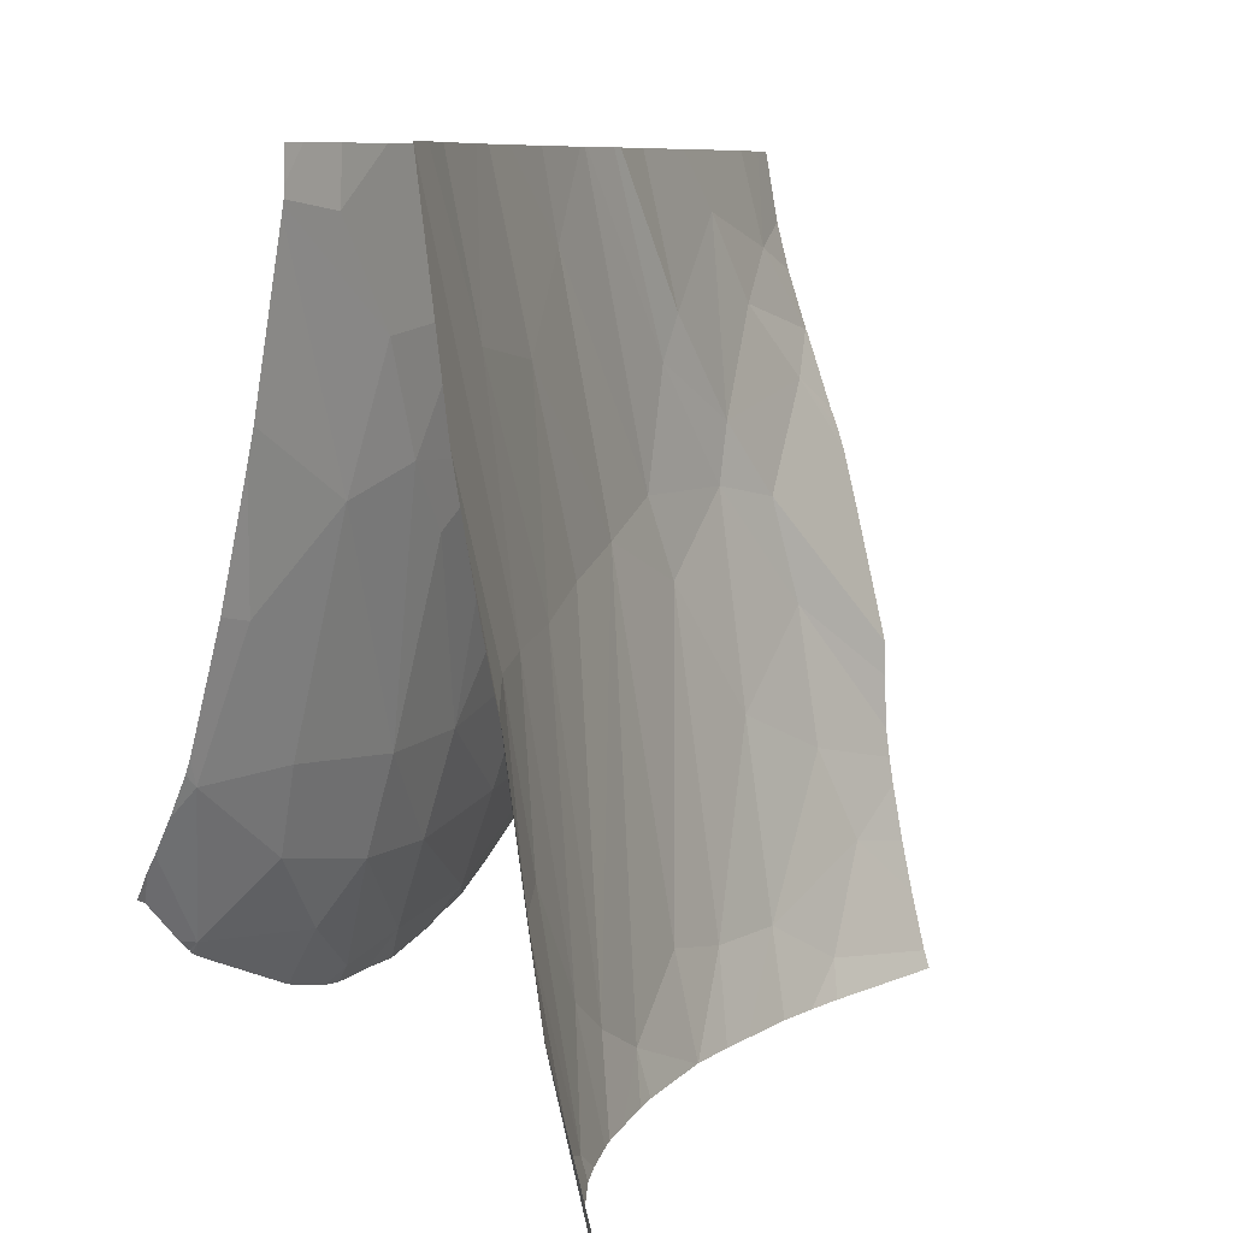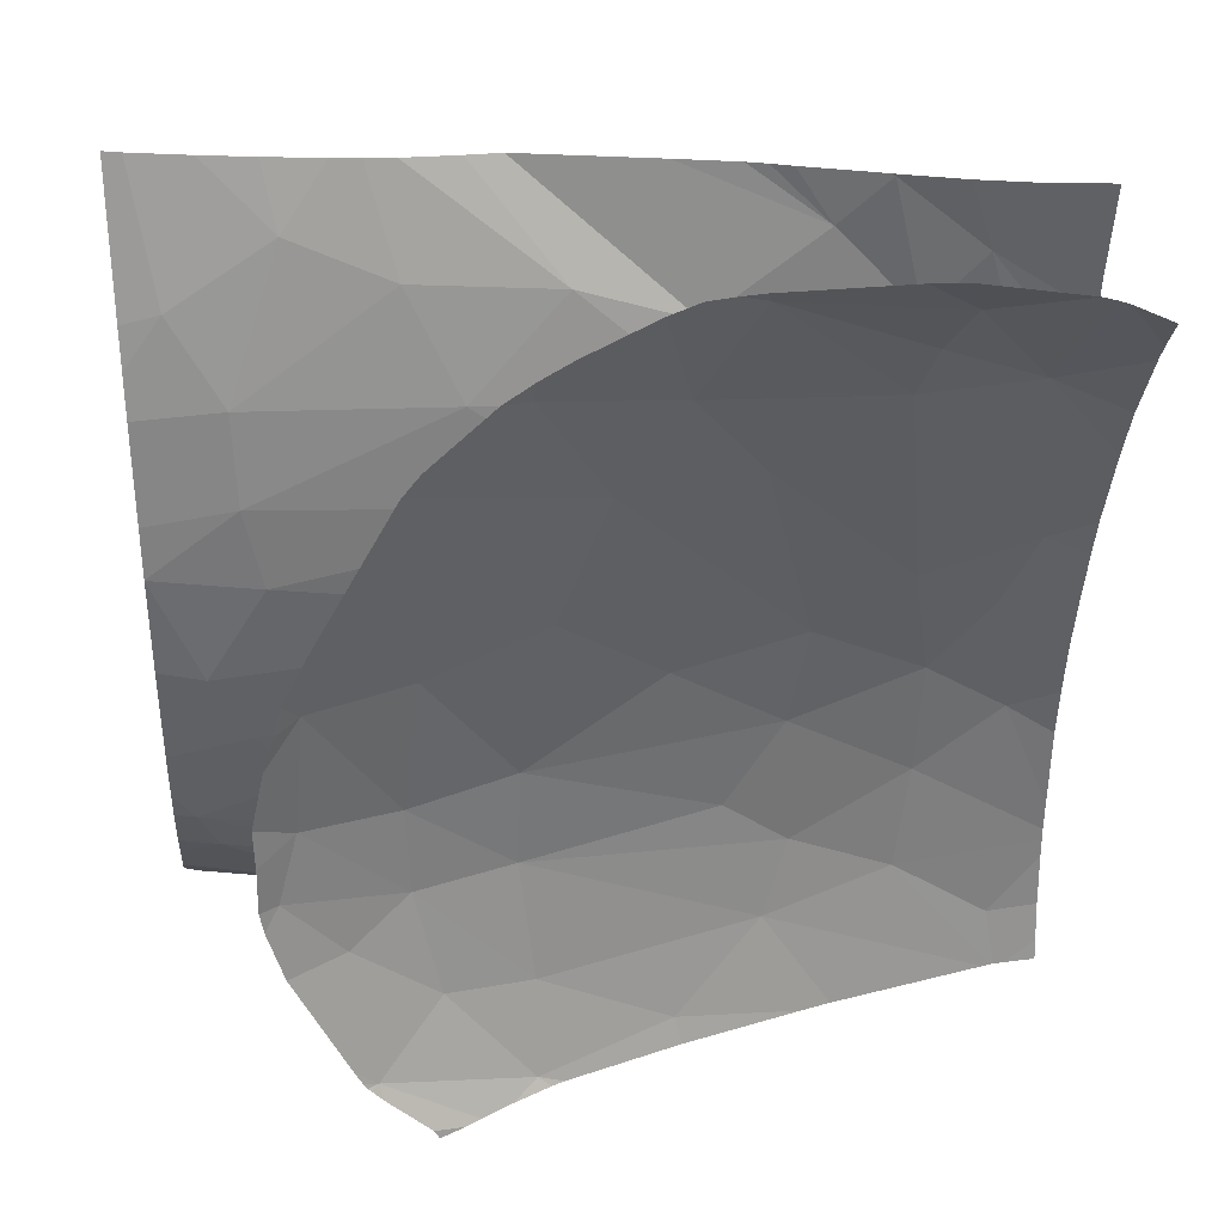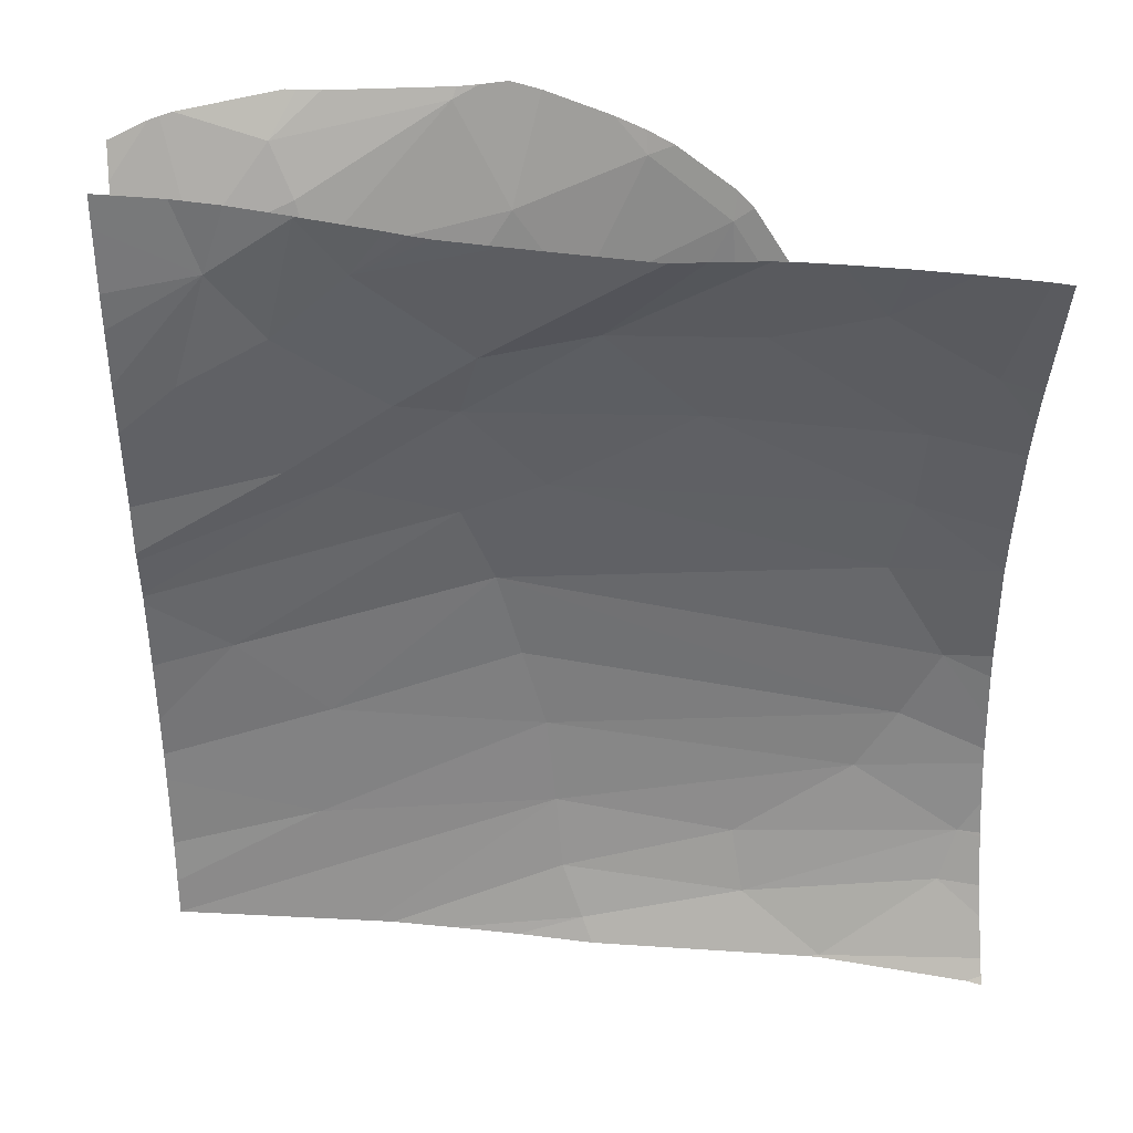
<metadata>
{"format":"obj","ext":"obj","renderer":"f3d","projection":"perspective","resolution":1024,"background":"white","views":[{"elev":9.2,"azim":28.9,"up":"+Z"},{"elev":33.1,"azim":-98.7,"up":"+Y"},{"elev":42.3,"azim":86.0,"up":"+Y"}]}
</metadata>
<code>
v 20.61 61.6 400.1
v 24.74 63.62 408.5
v 21.63 58 405.4
v 20.61 68.58 396.8
v 23.88 90.38 412.1
v 20.61 58 403.3
v 23.28 82.23 403.5
v 20.61 83.39 397.5
v 20.61 96.9 407.1
v 20.95 61.55 400.6
v 20.61 60.76 400.8
v 21.3 82.41 398.3
v 20.61 100.3 413.6
v 23.86 70.32 402.8
v 20.61 98.71 410.1
v 27.72 63.6 420
v 20.61 61.91 399.9
v 23.37 64.49 404
v 22.24 68.55 399.7
v 20.61 85.87 398.8
v 20.61 94.09 403.8
v 23.33 58 409
v 20.61 71.43 396
v 20.61 72.52 395.9
v 20.61 62.77 399.5
v 21.21 92.66 404.1
v 27.95 70.48 417.9
v 22.45 58 407
v 20.61 80.09 396.6
v 23.4 58.63 408.3
v 21.79 75.9 397.8
v 25.51 75.28 408.1
v 21.19 58 404.6
v 25.69 59.48 415.4
v 20.61 77.1 395.9
v 20.61 93 402.9
v 20.61 97.83 408.5
v 24.71 83.64 409.7
v 25.54 70.1 407.9
v 21.19 72.45 396.8
v 21.13 96.72 408.5
v 23.91 74.99 402.6
v 20.61 58.51 403
v 20.61 81.92 397.1
v 20.61 61.42 400.2
v 23.11 95.15 415.3
v 20.61 74.99 395.9
v 38.48 64.82 391.8
v 32.6 74.31 415.6
v 36.78 69.77 391.8
v 38.62 58 412.3
v 35.36 80.91 391.8
v 35.36 81 391.8
v 42.62 58 392.6
v 35.36 80.97 391.8
v 37.01 68.96 391.8
v 42.57 58.31 391.8
v 37.73 66.71 391.8
v 37.95 60.89 404.2
v 40.39 58.09 400.2
v 42.97 58 391.8
v 39.11 62.36 394
v 35.73 75.52 391.8
v 36.43 71.59 391.8
v 36.46 64.12 404.7
v 39.73 62.37 391.8
v 34.27 80.63 397.4
v 40.48 58 400.2
v 41.94 59.02 391.8
v 35.18 75.19 394.2
v 38.37 65.03 391.8
v 35.54 83.71 391.8
v 34.9 65.56 414
v 35.97 68.2 398.4
v 35.92 74.2 391.8
v 40.66 60.91 391.8
v 37.77 59.18 412.8
v 34.49 84.86 396.5
v 33.61 70.11 414.4
v 38.06 65 392.9
v 31.81 78.93 416.8
v 35.46 71.44 396.2
v 40.35 58 400.8
v 36.12 100.9 409.2
v 38.96 100.9 391.8
v 38.67 100.9 392.7
v 36.27 100.9 404.5
v 34.75 95.56 404.3
v 36.48 100.9 403
v 36.71 100.9 401.6
v 37.3 100.9 398.5
v 33.3 90.03 406.9
v 36.1 88.98 391.8
v 36.14 100.9 407.4
v 36.54 91.28 391.8
v 35.54 83.71 391.8
v 36.16 97.55 399.2
v 35.05 89.68 396.3
v 35.74 85.57 391.8
v 32.9 93.69 417.4
v 36.99 93.37 391.8
v 34.49 84.86 396.5
v 33.67 95.3 411.7
v 36.52 93.99 393.8
v 37.9 100.9 395.8
v 26.7 79.24 415.1
v 29.75 65.05 434.7
v 27.95 70.48 417.9
v 24.74 63.62 408.5
v 28.19 80.41 434.7
v 29.57 73.64 432
v 23.88 90.38 412.1
v 29.1 76.61 427.8
v 29.36 61.12 432
v 26.84 58 422
v 29.71 64.06 434.7
v 23.4 58.63 408.3
v 27.91 80 421.9
v 28.87 58 433
v 28.91 58 434.7
v 29.44 70.47 427.6
v 25.32 58 415.7
v 25.51 75.28 408.1
v 29.65 71.69 434.7
v 27.97 82.53 426.7
v 29.76 67.29 434.7
v 28.88 77.39 434.7
v 29.11 59.05 434.7
v 25.69 59.48 415.4
v 27.19 58 423.6
v 29.36 74.31 434.7
v 28.75 58 431.9
v 24.71 83.64 409.7
v 28.39 74.76 421
v 28.85 58 432.5
v 27.72 63.6 420
v 28.58 80.25 430.8
v 28.53 67.62 421.4
v 23.59 58 409.7
v 29.46 61.18 434.7
v 25.54 70.1 407.9
v 29.15 64.87 426.8
v 29.78 65.69 434.7
v 28.82 58 432.3
v 23.33 58 409
v 27.51 84.34 432.4
v 20.83 100.9 416.6
v 23.88 90.38 412.1
v 20.7 100.9 425.4
v 31.33 100.9 425.5
v 27.91 80 421.9
v 23.5 96.47 425.7
v 22.03 98.92 426.8
v 20.84 100.9 424.1
v 21.26 100.4 418
v 29.86 95.99 434.7
v 20.94 100.9 417.7
v 24.22 92.35 434.7
v 20.61 100.3 413.6
v 27.48 83.23 434.7
v 20.61 98.41 434.7
v 30.11 94.1 434.7
v 24.63 93.81 425
v 31.3 94.07 427
v 24.09 94.41 430.7
v 29.25 99.17 434.7
v 29.6 100.9 431
v 30.39 91.02 434.7
v 31.45 86.13 426.9
v 26.9 85.31 434.7
v 30.54 97.32 429.8
v 28.19 80.41 434.7
v 31.36 100.8 425.4
v 21.75 96.81 434.7
v 28.92 100.9 434.7
v 25.08 90.4 418.9
v 20.61 99.64 432
v 20.61 99.44 432.5
v 20.61 100.9 415.2
v 27.97 82.53 426.7
v 30.73 91.07 431.6
v 25.35 89.64 434.7
v 20.61 99.85 431.3
v 30.28 100.9 428.5
v 31.98 90.37 421.5
v 20.61 100.9 425.9
v 30.8 83.82 434.7
v 28.58 80.25 430.8
v 21.13 96.72 408.5
v 27.51 84.34 432.4
v 22.34 95.84 434.7
v 23.11 95.15 415.3
v 30.57 88.31 434.7
v 37.95 60.89 404.2
v 32.23 67.74 434.7
v 32.6 66.15 434.7
v 33.3 90.03 406.9
v 36.46 64.12 404.7
v 34.9 65.56 414
v 31.25 85 424.6
v 33.59 100.9 419.3
v 33.61 70.11 414.4
v 37.74 58 416.2
v 31.38 73.49 434.7
v 31.45 86.13 426.9
v 31.01 77.52 434.7
v 33.87 64.44 426.5
v 31.13 81.05 434.7
v 30.54 97.32 429.8
v 34.4 100.9 416.2
v 34.88 58 434.7
v 31.46 83.11 418.5
v 31.07 80.52 434.7
v 32.47 70.74 425.6
v 31.87 69.98 434.7
v 35.97 68.2 398.4
v 30.8 83.82 434.7
v 31.46 74.76 430.3
v 34.49 84.86 396.5
v 32.6 74.31 415.6
v 37.01 58 419.9
v 38.62 58 412.3
v 33.24 100.9 420.3
v 30.97 78.17 434.7
v 31.33 100.9 425.5
v 31.89 89.77 418.3
v 35.18 75.19 394.2
v 32.25 98.19 423.1
v 31.42 100.9 425.3
v 33.57 62.17 434.7
v 32.9 93.69 417.4
v 31.3 94.07 427
v 31.87 84.99 414.2
v 33.67 95.3 411.7
v 31.36 100.8 425.4
v 32.82 100.9 421.4
v 36.12 100.9 409.2
v 31.38 100.9 425.4
v 36.28 58 424
v 30.73 91.07 431.6
v 36.41 58 423.1
v 34.88 58.01 434.7
v 34.27 80.63 397.4
v 31.98 90.37 421.5
v 37.77 59.18 412.8
v 36.3 61.84 413.7
v 31.81 78.93 416.8
v 35.46 71.44 396.2
v 30.97 77.99 434.7
v 34.32 59.93 434.7
g 091_W_Aya_100K_01
f 32 39 42
g 091_W_Aya_100K_01
f 14 19 40
g 091_W_Aya_100K_01
f 3 11 10
g 091_W_Aya_100K_01
f 1 17 10
g 091_W_Aya_100K_01
f 31 24 47
g 091_W_Aya_100K_01
f 11 45 10
g 091_W_Aya_100K_01
f 8 20 12
g 091_W_Aya_100K_01
f 38 26 5
g 091_W_Aya_100K_01
f 26 38 7
g 091_W_Aya_100K_01
f 26 41 5
g 091_W_Aya_100K_01
f 30 3 10
g 091_W_Aya_100K_01
f 22 28 30
g 091_W_Aya_100K_01
f 39 16 2
g 091_W_Aya_100K_01
f 12 20 36
g 091_W_Aya_100K_01
f 36 21 26
g 091_W_Aya_100K_01
f 21 41 26
g 091_W_Aya_100K_01
f 45 1 10
g 091_W_Aya_100K_01
f 44 8 12
g 091_W_Aya_100K_01
f 33 6 43
g 091_W_Aya_100K_01
f 35 29 12
g 091_W_Aya_100K_01
f 10 17 25
g 091_W_Aya_100K_01
f 44 12 29
g 091_W_Aya_100K_01
f 3 43 11
g 091_W_Aya_100K_01
f 19 23 40
g 091_W_Aya_100K_01
f 30 28 3
g 091_W_Aya_100K_01
f 30 2 34
g 091_W_Aya_100K_01
f 2 18 14
g 091_W_Aya_100K_01
f 41 15 13
g 091_W_Aya_100K_01
f 18 10 19
g 091_W_Aya_100K_01
f 47 35 31
g 091_W_Aya_100K_01
f 38 32 7
g 091_W_Aya_100K_01
f 2 30 18
g 091_W_Aya_100K_01
f 18 19 14
g 091_W_Aya_100K_01
f 42 7 32
g 091_W_Aya_100K_01
f 12 26 7
g 091_W_Aya_100K_01
f 30 10 18
g 091_W_Aya_100K_01
f 12 36 26
g 091_W_Aya_100K_01
f 2 14 39
g 091_W_Aya_100K_01
f 32 27 39
g 091_W_Aya_100K_01
f 7 42 12
g 091_W_Aya_100K_01
f 40 23 24
g 091_W_Aya_100K_01
f 19 4 23
g 091_W_Aya_100K_01
f 19 25 4
g 091_W_Aya_100K_01
f 3 33 43
g 091_W_Aya_100K_01
f 37 41 9
g 091_W_Aya_100K_01
f 35 12 31
g 091_W_Aya_100K_01
f 19 10 25
g 091_W_Aya_100K_01
f 42 39 14
g 091_W_Aya_100K_01
f 41 13 46
g 091_W_Aya_100K_01
f 41 37 15
g 091_W_Aya_100K_01
f 31 12 42
g 091_W_Aya_100K_01
f 31 14 40
g 091_W_Aya_100K_01
f 42 14 31
g 091_W_Aya_100K_01
f 21 9 41
g 091_W_Aya_100K_01
f 31 40 24
g 091_W_Aya_100K_01
f 82 49 81
g 091_W_Aya_100K_01
f 71 48 80
g 091_W_Aya_100K_01
f 83 51 77
g 091_W_Aya_100K_01
f 55 70 67
g 091_W_Aya_100K_01
f 61 54 57
g 091_W_Aya_100K_01
f 70 52 63
g 091_W_Aya_100K_01
f 53 67 78
g 091_W_Aya_100K_01
f 53 55 67
g 091_W_Aya_100K_01
f 74 65 73
g 091_W_Aya_100K_01
f 54 69 57
g 091_W_Aya_100K_01
f 83 77 60
g 091_W_Aya_100K_01
f 55 52 70
g 091_W_Aya_100K_01
f 71 80 58
g 091_W_Aya_100K_01
f 62 76 69
g 091_W_Aya_100K_01
f 82 81 70
g 091_W_Aya_100K_01
f 80 59 65
g 091_W_Aya_100K_01
f 48 66 62
g 091_W_Aya_100K_01
f 70 64 50
g 091_W_Aya_100K_01
f 50 74 82
g 091_W_Aya_100K_01
f 53 78 72
g 091_W_Aya_100K_01
f 62 60 59
g 091_W_Aya_100K_01
f 70 50 82
g 091_W_Aya_100K_01
f 56 80 74
g 091_W_Aya_100K_01
f 54 68 60
g 091_W_Aya_100K_01
f 54 60 69
g 091_W_Aya_100K_01
f 48 62 80
g 091_W_Aya_100K_01
f 62 69 60
g 091_W_Aya_100K_01
f 75 70 63
g 091_W_Aya_100K_01
f 50 56 74
g 091_W_Aya_100K_01
f 75 64 70
g 091_W_Aya_100K_01
f 65 74 80
g 091_W_Aya_100K_01
f 76 62 66
g 091_W_Aya_100K_01
f 60 68 83
g 091_W_Aya_100K_01
f 60 77 59
g 091_W_Aya_100K_01
f 62 59 80
g 091_W_Aya_100K_01
f 74 73 79
g 091_W_Aya_100K_01
f 56 58 80
g 091_W_Aya_100K_01
f 84 103 100
g 091_W_Aya_100K_01
f 104 85 101
g 091_W_Aya_100K_01
f 88 97 98
g 091_W_Aya_100K_01
f 84 94 103
g 091_W_Aya_100K_01
f 97 86 104
g 091_W_Aya_100K_01
f 92 88 98
g 091_W_Aya_100K_01
f 98 93 99
g 091_W_Aya_100K_01
f 97 105 86
g 091_W_Aya_100K_01
f 102 92 98
g 091_W_Aya_100K_01
f 89 90 97
g 091_W_Aya_100K_01
f 89 97 88
g 091_W_Aya_100K_01
f 90 91 97
g 091_W_Aya_100K_01
f 98 95 93
g 091_W_Aya_100K_01
f 103 94 87
g 091_W_Aya_100K_01
f 104 101 95
g 091_W_Aya_100K_01
f 103 88 92
g 091_W_Aya_100K_01
f 102 99 96
g 091_W_Aya_100K_01
f 91 105 97
g 091_W_Aya_100K_01
f 98 104 95
g 091_W_Aya_100K_01
f 102 98 99
g 091_W_Aya_100K_01
f 103 87 89
g 091_W_Aya_100K_01
f 103 89 88
g 091_W_Aya_100K_01
f 97 104 98
g 091_W_Aya_100K_01
f 104 86 85
g 091_W_Aya_100K_01
f 138 136 141
g 091_W_Aya_100K_01
f 142 136 138
g 091_W_Aya_100K_01
f 144 132 136
g 091_W_Aya_100K_01
f 136 129 109
g 091_W_Aya_100K_01
f 106 123 133
g 091_W_Aya_100K_01
f 130 115 129
g 091_W_Aya_100K_01
f 106 134 123
g 091_W_Aya_100K_01
f 137 131 111
g 091_W_Aya_100K_01
f 134 108 123
g 091_W_Aya_100K_01
f 113 111 121
g 091_W_Aya_100K_01
f 137 146 110
g 091_W_Aya_100K_01
f 140 135 114
g 091_W_Aya_100K_01
f 137 110 127
g 091_W_Aya_100K_01
f 114 135 144
g 091_W_Aya_100K_01
f 139 145 117
g 091_W_Aya_100K_01
f 140 119 135
g 091_W_Aya_100K_01
f 137 113 125
g 091_W_Aya_100K_01
f 113 121 134
g 091_W_Aya_100K_01
f 129 139 117
g 091_W_Aya_100K_01
f 121 107 142
g 091_W_Aya_100K_01
f 121 143 107
g 091_W_Aya_100K_01
f 129 122 139
g 091_W_Aya_100K_01
f 111 143 121
g 091_W_Aya_100K_01
f 137 127 131
g 091_W_Aya_100K_01
f 137 111 113
g 091_W_Aya_100K_01
f 107 116 114
g 091_W_Aya_100K_01
f 108 138 141
g 091_W_Aya_100K_01
f 134 138 108
g 091_W_Aya_100K_01
f 124 126 111
g 091_W_Aya_100K_01
f 114 144 142
g 091_W_Aya_100K_01
f 131 124 111
g 091_W_Aya_100K_01
f 118 125 113
g 091_W_Aya_100K_01
f 118 106 133
g 091_W_Aya_100K_01
f 118 134 106
g 091_W_Aya_100K_01
f 115 122 129
g 091_W_Aya_100K_01
f 121 142 138
g 091_W_Aya_100K_01
f 121 138 134
g 091_W_Aya_100K_01
f 118 133 112
g 091_W_Aya_100K_01
f 128 120 119
g 091_W_Aya_100K_01
f 111 126 143
g 091_W_Aya_100K_01
f 113 134 118
g 091_W_Aya_100K_01
f 140 128 119
g 091_W_Aya_100K_01
f 132 130 136
g 091_W_Aya_100K_01
f 107 114 142
g 091_W_Aya_100K_01
f 130 129 136
g 091_W_Aya_100K_01
f 116 140 114
g 091_W_Aya_100K_01
f 144 136 142
g 091_W_Aya_100K_01
f 171 167 184
g 091_W_Aya_100K_01
f 193 171 181
g 091_W_Aya_100K_01
f 192 155 163
g 091_W_Aya_100K_01
f 165 191 158
g 091_W_Aya_100K_01
f 192 147 155
g 091_W_Aya_100K_01
f 180 151 176
g 091_W_Aya_100K_01
f 187 193 181
g 091_W_Aya_100K_01
f 163 165 190
g 091_W_Aya_100K_01
f 177 174 191
g 091_W_Aya_100K_01
f 157 154 153
g 091_W_Aya_100K_01
f 193 168 171
g 091_W_Aya_100K_01
f 171 156 166
g 091_W_Aya_100K_01
f 192 176 148
g 091_W_Aya_100K_01
f 178 161 174
g 091_W_Aya_100K_01
f 168 162 171
g 091_W_Aya_100K_01
f 162 156 171
g 091_W_Aya_100K_01
f 176 163 180
g 091_W_Aya_100K_01
f 190 180 163
g 091_W_Aya_100K_01
f 165 182 170
g 091_W_Aya_100K_01
f 190 160 172
g 091_W_Aya_100K_01
f 192 163 176
g 091_W_Aya_100K_01
f 170 160 190
g 091_W_Aya_100K_01
f 157 155 147
g 091_W_Aya_100K_01
f 190 188 180
g 091_W_Aya_100K_01
f 154 149 153
g 091_W_Aya_100K_01
f 148 189 192
g 091_W_Aya_100K_01
f 171 150 173
g 091_W_Aya_100K_01
f 149 186 183
g 091_W_Aya_100K_01
f 165 170 190
g 091_W_Aya_100K_01
f 155 153 152
g 091_W_Aya_100K_01
f 152 165 163
g 091_W_Aya_100K_01
f 157 153 155
g 091_W_Aya_100K_01
f 153 183 177
g 091_W_Aya_100K_01
f 155 152 163
g 091_W_Aya_100K_01
f 192 179 147
g 091_W_Aya_100K_01
f 171 184 150
g 091_W_Aya_100K_01
f 153 165 152
g 091_W_Aya_100K_01
f 153 177 165
g 091_W_Aya_100K_01
f 181 164 185
g 091_W_Aya_100K_01
f 171 166 175
g 091_W_Aya_100K_01
f 171 175 167
g 091_W_Aya_100K_01
f 192 159 179
g 091_W_Aya_100K_01
f 148 176 151
g 091_W_Aya_100K_01
f 158 182 165
g 091_W_Aya_100K_01
f 177 178 174
g 091_W_Aya_100K_01
f 187 181 169
g 091_W_Aya_100K_01
f 177 191 165
g 091_W_Aya_100K_01
f 149 183 153
g 091_W_Aya_100K_01
f 228 236 223
g 091_W_Aya_100K_01
f 196 214 207
g 091_W_Aya_100K_01
f 218 206 249
g 091_W_Aya_100K_01
f 204 218 215
g 091_W_Aya_100K_01
f 218 212 247
g 091_W_Aya_100K_01
f 207 214 202
g 091_W_Aya_100K_01
f 246 198 194
g 091_W_Aya_100K_01
f 214 218 247
g 091_W_Aya_100K_01
f 218 249 212
g 091_W_Aya_100K_01
f 230 196 207
g 091_W_Aya_100K_01
f 221 246 245
g 091_W_Aya_100K_01
f 221 241 246
g 091_W_Aya_100K_01
f 203 221 245
g 091_W_Aya_100K_01
f 231 234 226
g 091_W_Aya_100K_01
f 233 219 243
g 091_W_Aya_100K_01
f 235 236 228
g 091_W_Aya_100K_01
f 195 218 214
g 091_W_Aya_100K_01
f 228 237 231
g 091_W_Aya_100K_01
f 233 226 197
g 091_W_Aya_100K_01
f 207 202 199
g 091_W_Aya_100K_01
f 226 234 197
g 091_W_Aya_100K_01
f 226 244 231
g 091_W_Aya_100K_01
f 244 228 231
g 091_W_Aya_100K_01
f 246 241 239
g 091_W_Aya_100K_01
f 246 199 198
g 091_W_Aya_100K_01
f 200 226 212
g 091_W_Aya_100K_01
f 207 242 250
g 091_W_Aya_100K_01
f 228 201 210
g 091_W_Aya_100K_01
f 228 210 237
g 091_W_Aya_100K_01
f 249 224 200
g 091_W_Aya_100K_01
f 245 222 203
g 091_W_Aya_100K_01
f 245 246 194
g 091_W_Aya_100K_01
f 207 250 230
g 091_W_Aya_100K_01
f 202 220 248
g 091_W_Aya_100K_01
f 195 215 218
g 091_W_Aya_100K_01
f 232 235 228
g 091_W_Aya_100K_01
f 202 248 216
g 091_W_Aya_100K_01
f 249 200 212
g 091_W_Aya_100K_01
f 246 239 199
g 091_W_Aya_100K_01
f 228 223 201
g 091_W_Aya_100K_01
f 232 228 244
g 091_W_Aya_100K_01
f 213 205 200
g 091_W_Aya_100K_01
f 214 247 220
g 091_W_Aya_100K_01
f 233 197 219
g 091_W_Aya_100K_01
f 224 213 200
g 091_W_Aya_100K_01
f 247 212 233
g 091_W_Aya_100K_01
f 199 239 211
g 091_W_Aya_100K_01
f 238 235 225
g 091_W_Aya_100K_01
f 235 229 236
g 091_W_Aya_100K_01
f 199 211 242
g 091_W_Aya_100K_01
f 247 243 227
g 091_W_Aya_100K_01
f 229 235 238
g 091_W_Aya_100K_01
f 207 199 242
g 091_W_Aya_100K_01
f 247 233 243
g 091_W_Aya_100K_01
f 200 205 244
g 091_W_Aya_100K_01
f 214 220 202
g 091_W_Aya_100K_01
f 205 240 244
g 091_W_Aya_100K_01
f 213 208 205
g 091_W_Aya_100K_01
f 232 209 235
g 091_W_Aya_100K_01
f 196 195 214
g 091_W_Aya_100K_01
f 208 217 205
g 091_W_Aya_100K_01
f 204 206 218
g 091_W_Aya_100K_01
f 232 240 209
g 091_W_Aya_100K_01
f 244 226 200
g 091_W_Aya_100K_01
f 226 233 212

</code>
